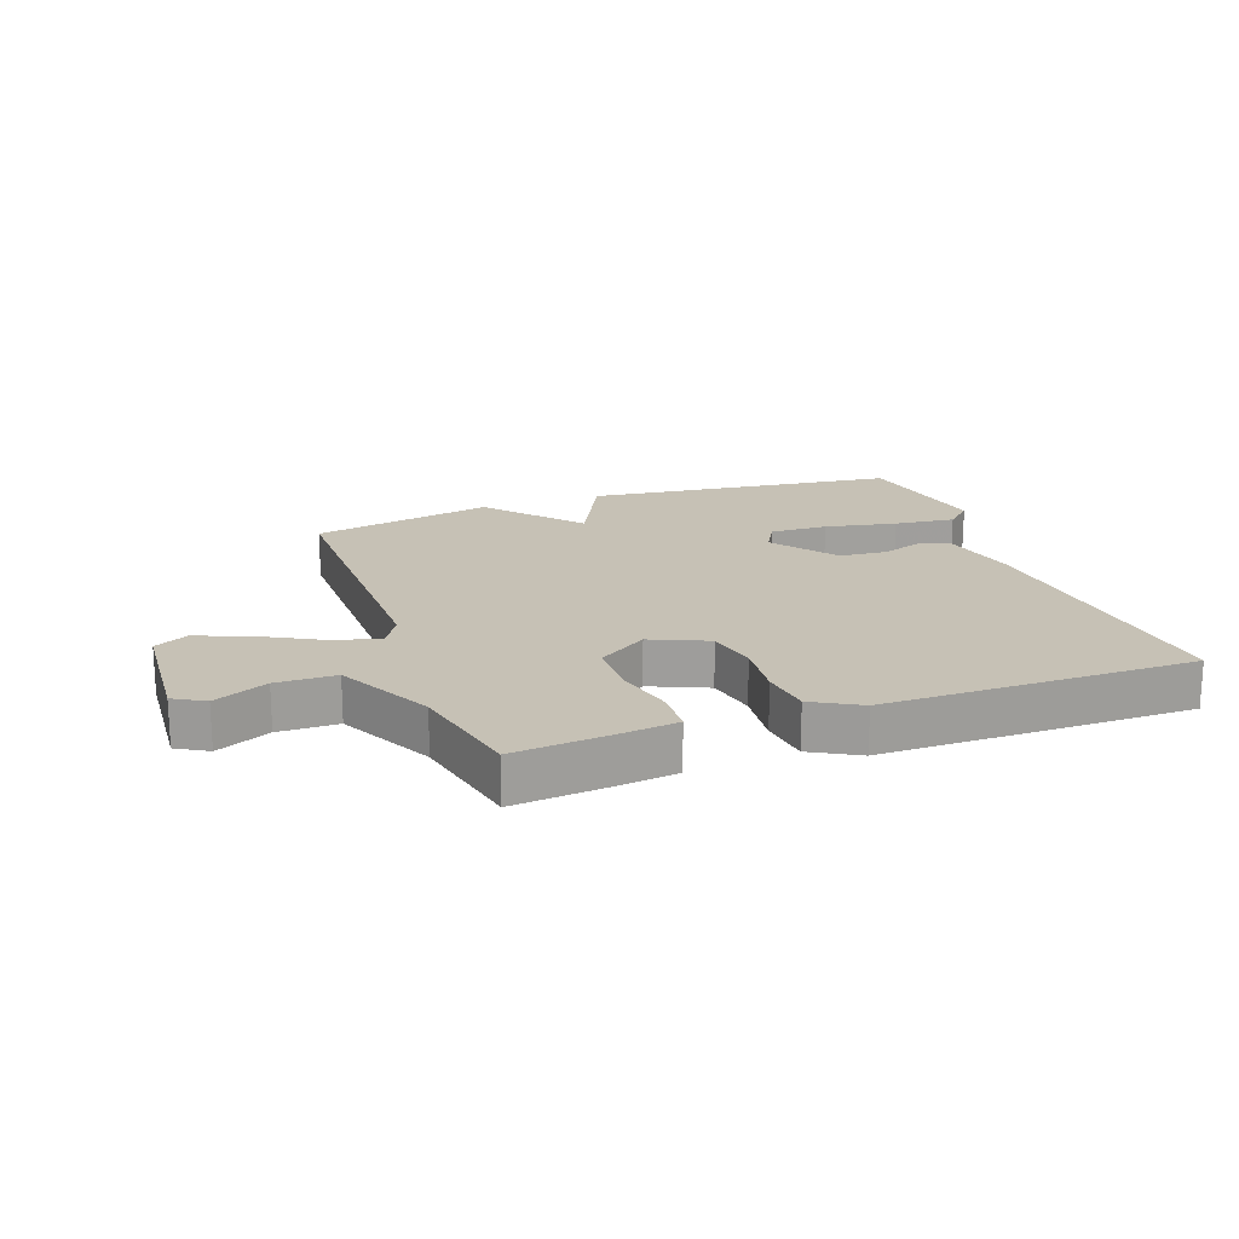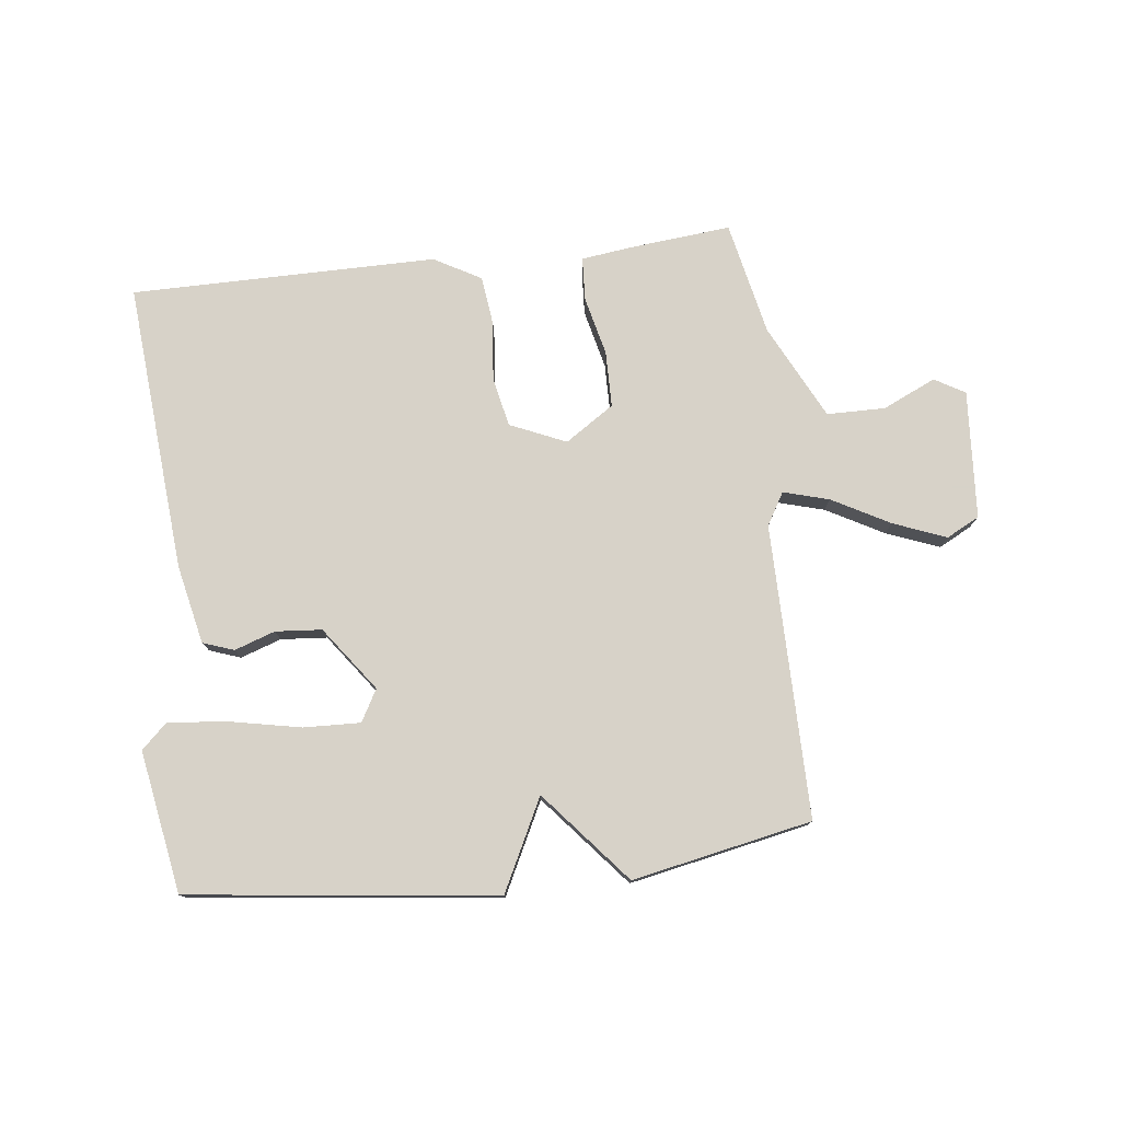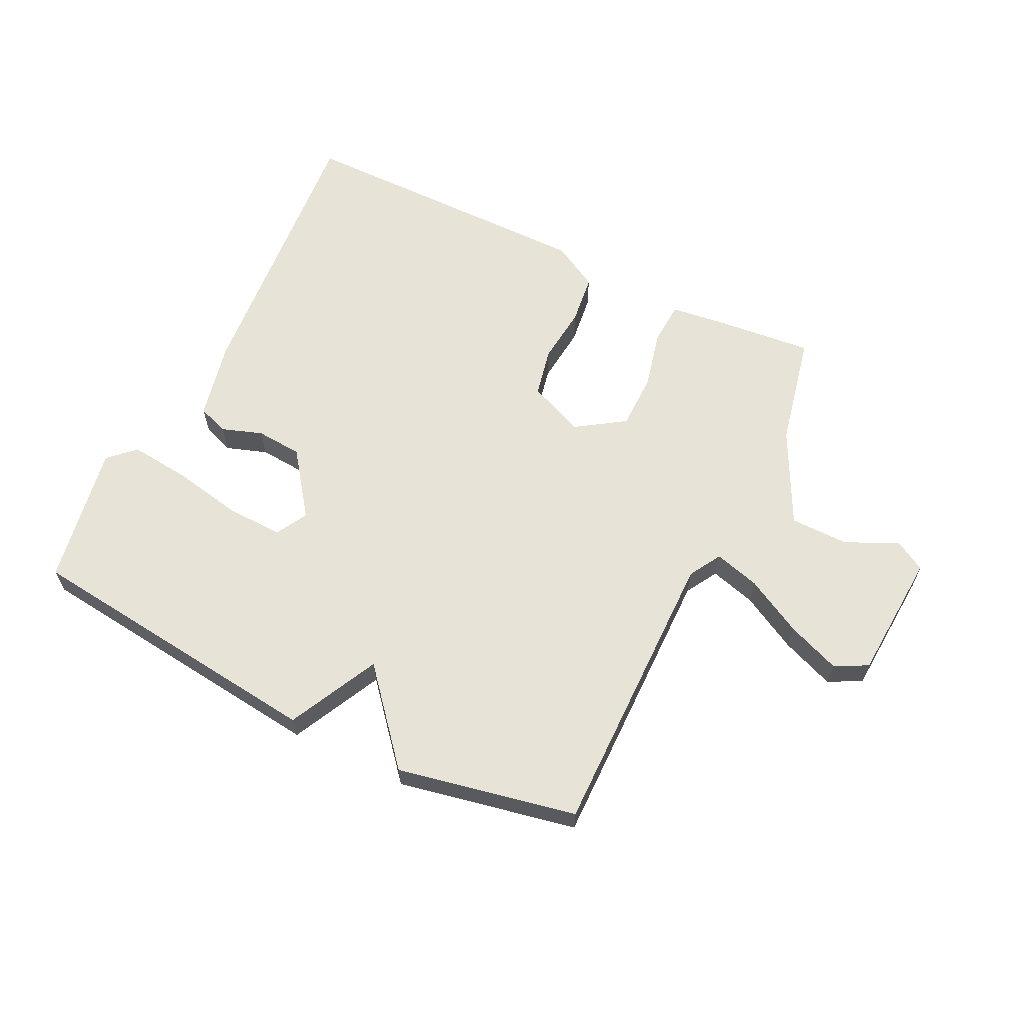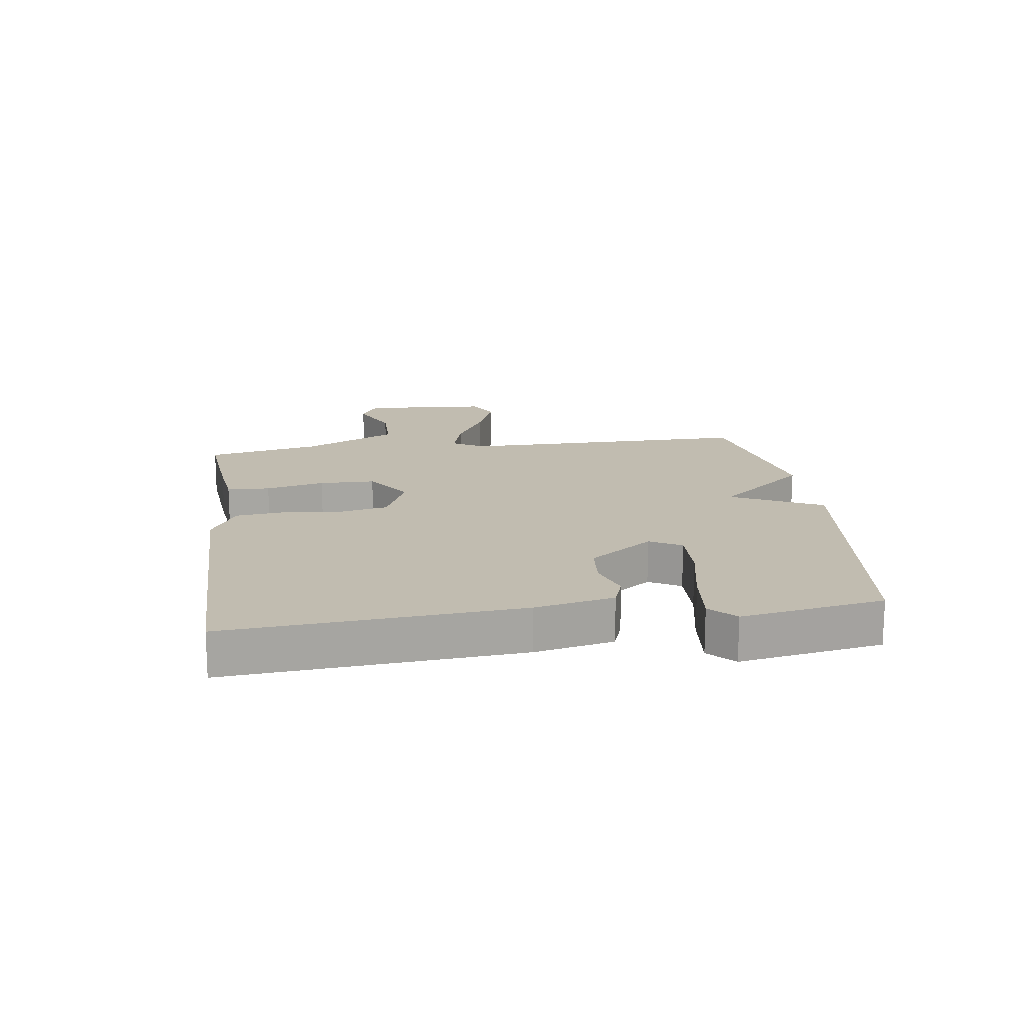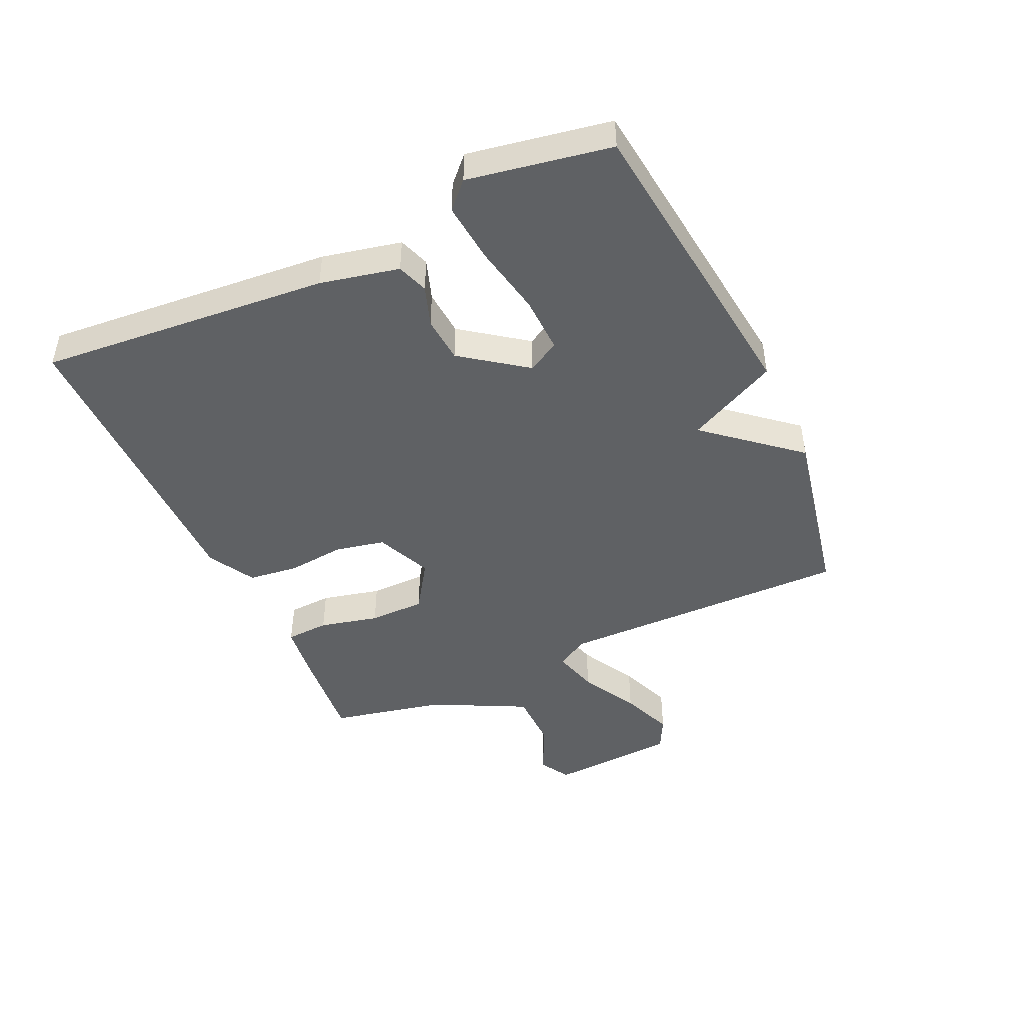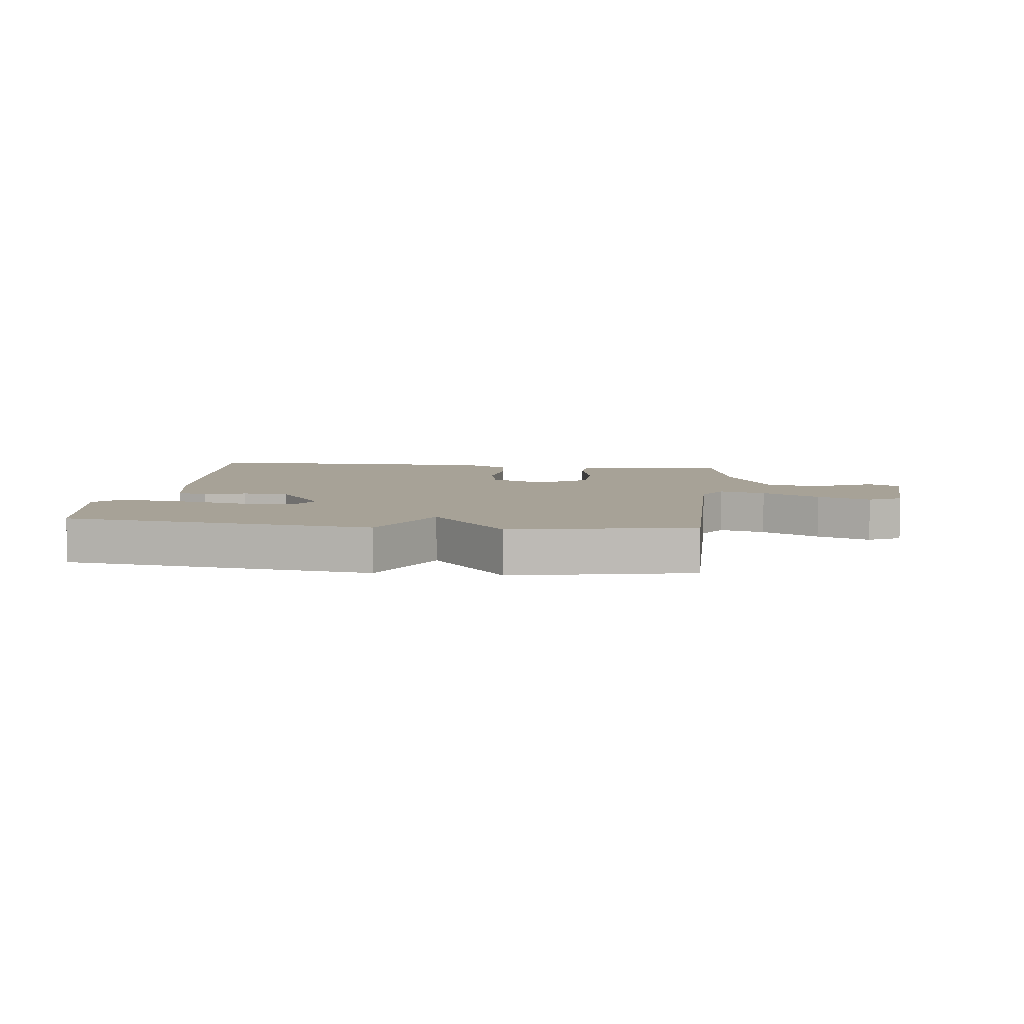
<metadata>
{"format":"obj","ext":"obj","renderer":"f3d","projection":"perspective","resolution":1024,"background":"white","views":[{"elev":18.8,"azim":-19.8,"up":"+Y"},{"elev":77.4,"azim":173.4,"up":"+Y"},{"elev":62.6,"azim":-154.0,"up":"+Y"},{"elev":16.4,"azim":82.2,"up":"+Y"},{"elev":-45.8,"azim":114.6,"up":"+Y"},{"elev":6.6,"azim":-173.2,"up":"+Y"}]}
</metadata>
<code>
v -0.5 0.07 0.5
v -0.336 0.07 0.484
v -0.25 0.07 0.473
v -0.246 0.07 0.402
v -0.269 0.07 0.305
v -0.268 0.07 0.213
v -0.188 0.07 0.16
v -0.096 0.07 0.2
v -0.079 0.07 0.281
v -0.089 0.07 0.376
v -0.079 0.07 0.458
v -0.002 0.07 0.501
v 0.5 0.07 0.5
v 0.461 0.07 0.024
v 0.433 0.07 -0.105
v 0.382 0.07 -0.123
v 0.315 0.07 -0.1
v 0.239 0.07 -0.106
v 0.162 0.07 -0.211
v 0.191 0.07 -0.263
v 0.284 0.07 -0.26
v 0.4 0.07 -0.237
v 0.499 0.07 -0.227
v 0.541 0.07 -0.267
v 0.5 0.07 -0.5
v -0.005 0.07 -0.559
v -0.079 0.07 -0.41
v -0.205 0.07 -0.559
v -0.5 0.07 -0.5
v -0.496 0.07 -0.018
v -0.527 0.07 0.035
v -0.602 0.07 0.014
v -0.696 0.07 -0.037
v -0.783 0.07 -0.071
v -0.837 0.07 -0.043
v -0.851 0.07 0.168
v -0.801 0.07 0.197
v -0.714 0.07 0.157
v -0.618 0.07 0.158
v -0.54 0.07 0.313
v -0.5 0 0.5
v -0.336 0 0.484
v -0.25 0 0.473
v -0.246 0 0.402
v -0.269 0 0.305
v -0.268 0 0.213
v -0.188 0 0.16
v -0.096 0 0.2
v -0.079 0 0.281
v -0.089 0 0.376
v -0.079 0 0.458
v -0.002 0 0.501
v 0.5 0 0.5
v 0.461 0 0.024
v 0.433 0 -0.105
v 0.382 0 -0.123
v 0.315 0 -0.1
v 0.239 0 -0.106
v 0.162 0 -0.211
v 0.191 0 -0.263
v 0.284 0 -0.26
v 0.4 0 -0.237
v 0.499 0 -0.227
v 0.541 0 -0.267
v 0.5 0 -0.5
v -0.005 0 -0.559
v -0.079 0 -0.41
v -0.205 0 -0.559
v -0.5 0 -0.5
v -0.496 0 -0.018
v -0.527 0 0.035
v -0.602 0 0.014
v -0.696 0 -0.037
v -0.783 0 -0.071
v -0.837 0 -0.043
v -0.851 0 0.168
v -0.801 0 0.197
v -0.714 0 0.157
v -0.618 0 0.158
v -0.54 0 0.313
f 36 37 38
f 35 36 38
f 34 35 38
f 33 34 38
f 32 33 38
f 31 32 38 39
f 27 28 29 30
f 27 30 31
f 25 26 27
f 24 25 27
f 23 24 27
f 22 23 27
f 21 22 27
f 20 21 27
f 31 39 40
f 27 31 40
f 20 27 40
f 19 20 40
f 15 16 17
f 14 15 17
f 13 14 17
f 12 13 17
f 11 12 17
f 10 11 17
f 9 10 17
f 8 9 17 18
f 7 8 18 19
f 3 4 5
f 2 3 5
f 1 2 5
f 40 1 5
f 40 5 6
f 6 7 19 40
f 78 77 76
f 78 76 75
f 78 75 74
f 78 74 73
f 78 73 72
f 79 78 72 71
f 70 69 68 67
f 71 70 67
f 67 66 65
f 67 65 64
f 67 64 63
f 67 63 62
f 67 62 61
f 67 61 60
f 80 79 71
f 80 71 67
f 80 67 60
f 80 60 59
f 57 56 55
f 57 55 54
f 57 54 53
f 57 53 52
f 57 52 51
f 57 51 50
f 57 50 49
f 58 57 49 48
f 59 58 48 47
f 45 44 43
f 45 43 42
f 45 42 41
f 45 41 80
f 46 45 80
f 80 59 47 46
f 1 41 42 2
f 2 42 43 3
f 3 43 44 4
f 4 44 45 5
f 5 45 46 6
f 6 46 47 7
f 7 47 48 8
f 8 48 49 9
f 9 49 50 10
f 10 50 51 11
f 11 51 52 12
f 12 52 53 13
f 13 53 54 14
f 14 54 55 15
f 15 55 56 16
f 16 56 57 17
f 17 57 58 18
f 18 58 59 19
f 19 59 60 20
f 20 60 61 21
f 21 61 62 22
f 22 62 63 23
f 23 63 64 24
f 24 64 65 25
f 25 65 66 26
f 26 66 67 27
f 27 67 68 28
f 28 68 69 29
f 29 69 70 30
f 30 70 71 31
f 31 71 72 32
f 32 72 73 33
f 33 73 74 34
f 34 74 75 35
f 35 75 76 36
f 36 76 77 37
f 37 77 78 38
f 38 78 79 39
f 39 79 80 40
f 40 80 41 1

</code>
